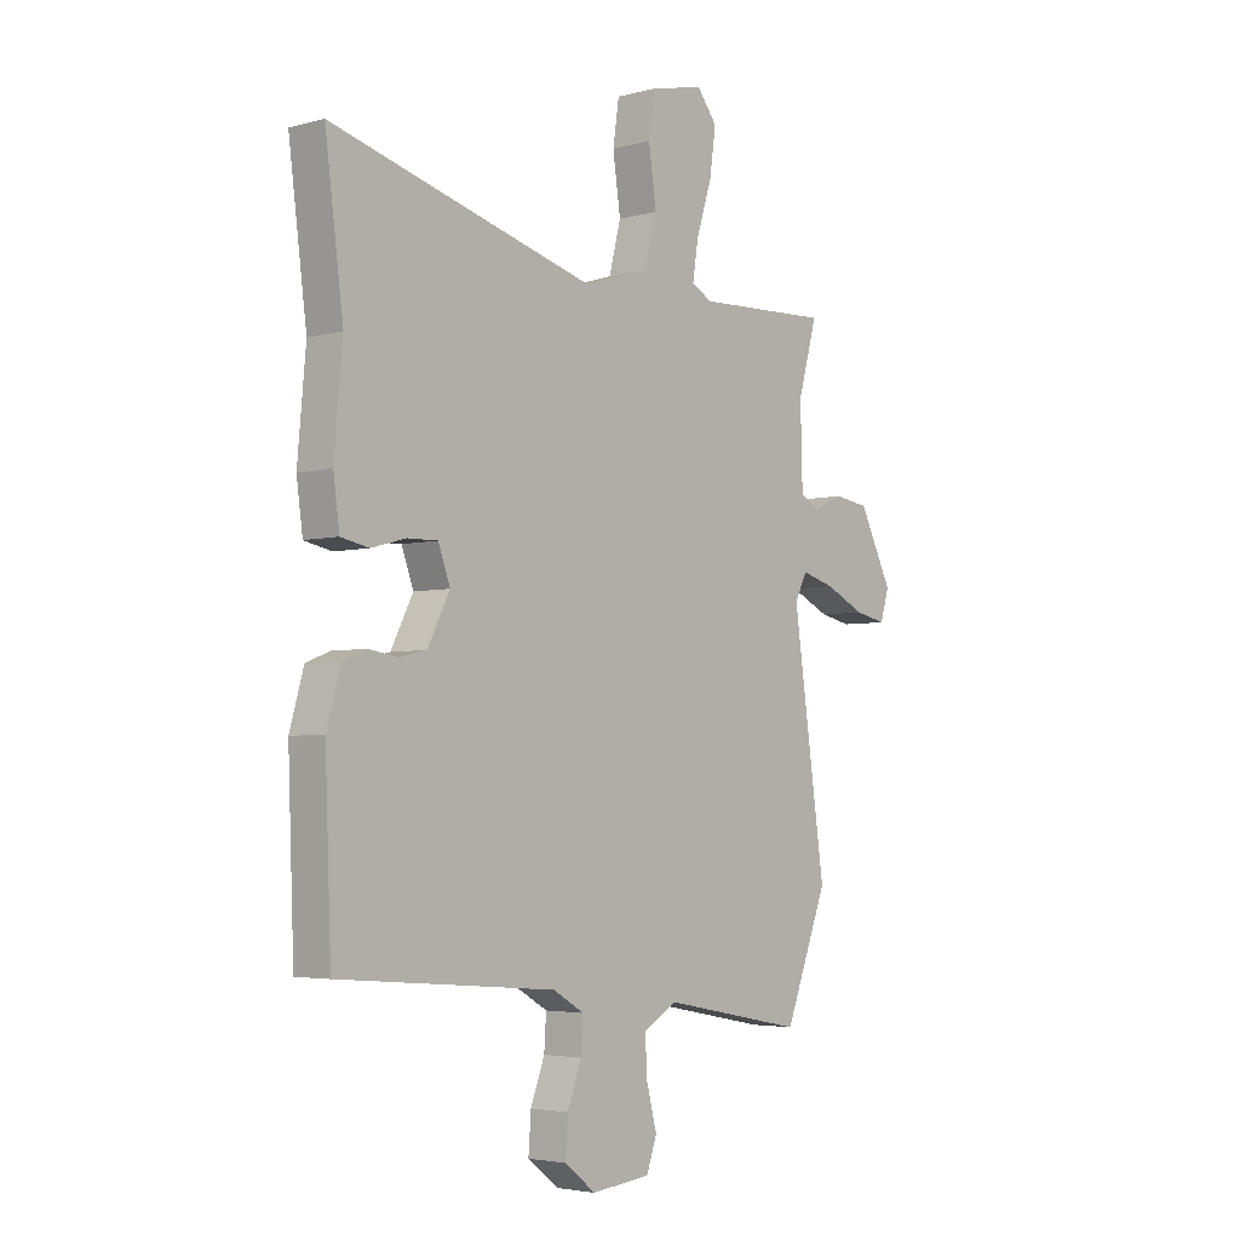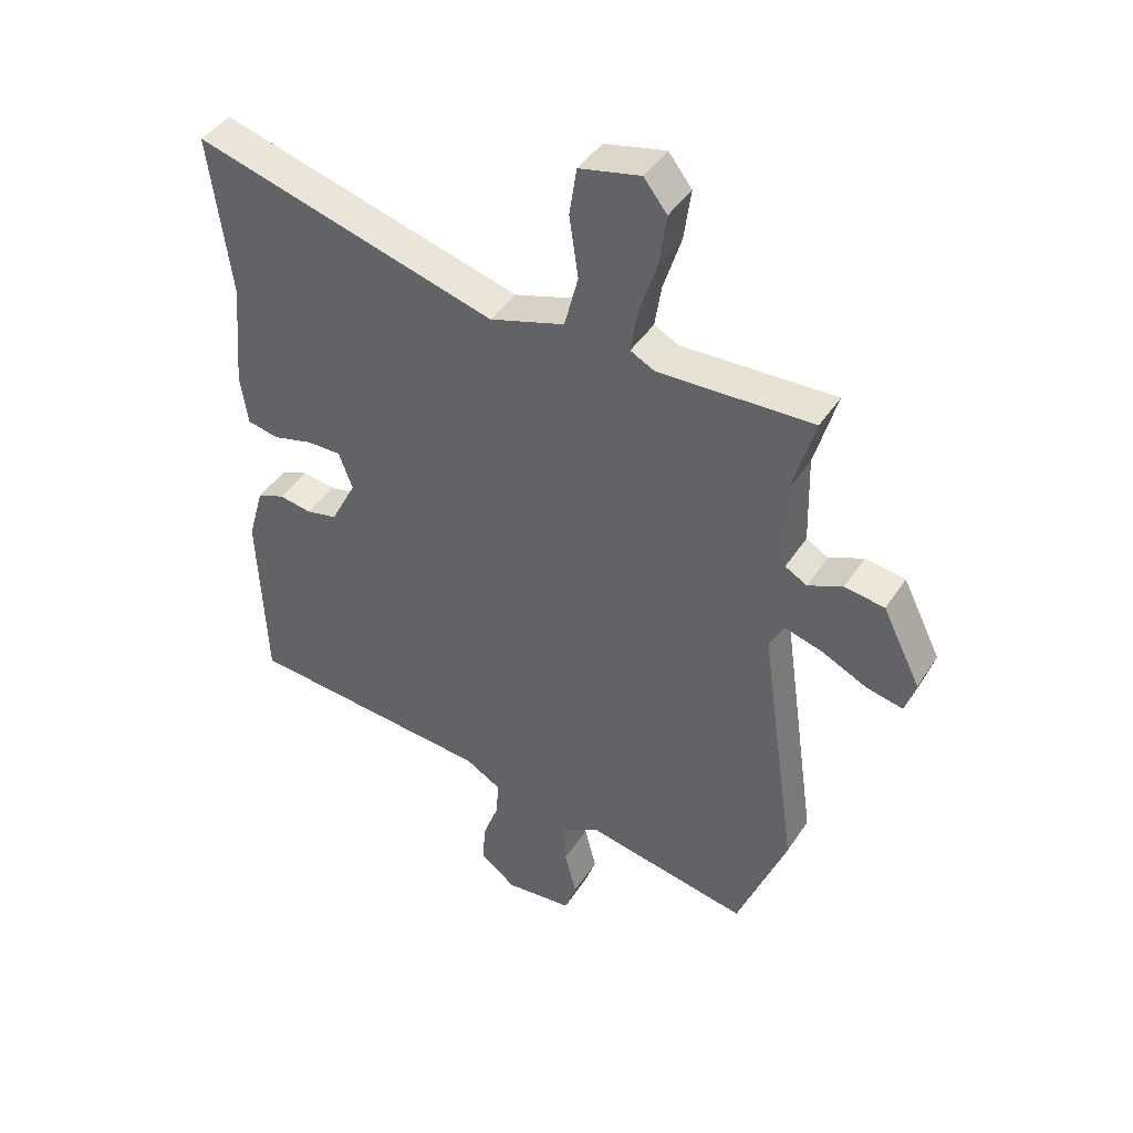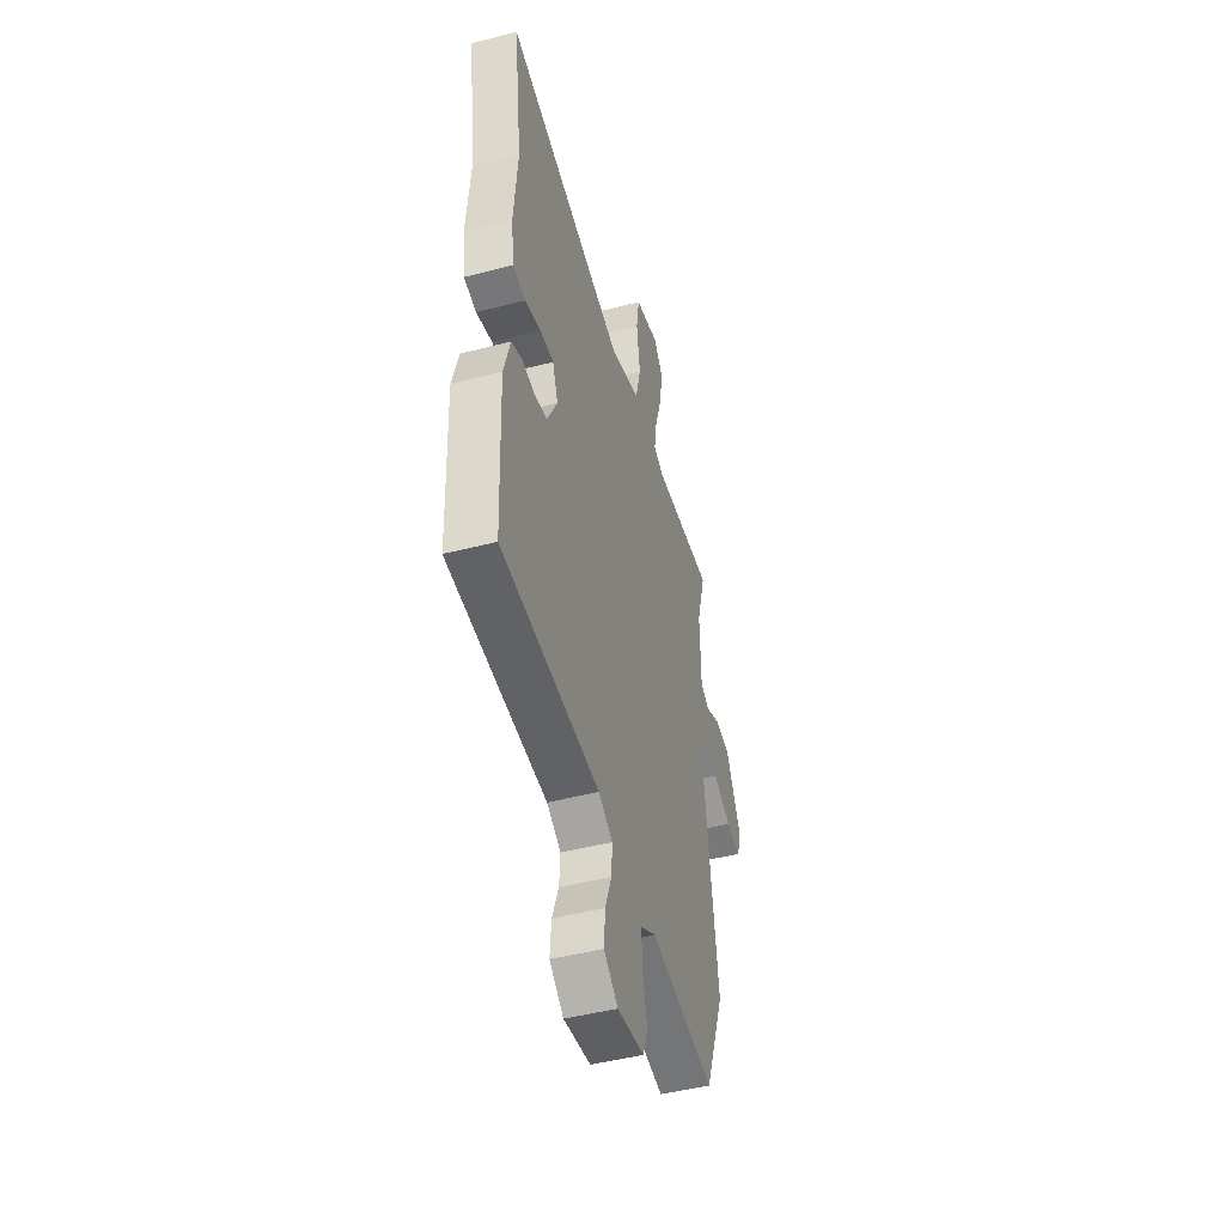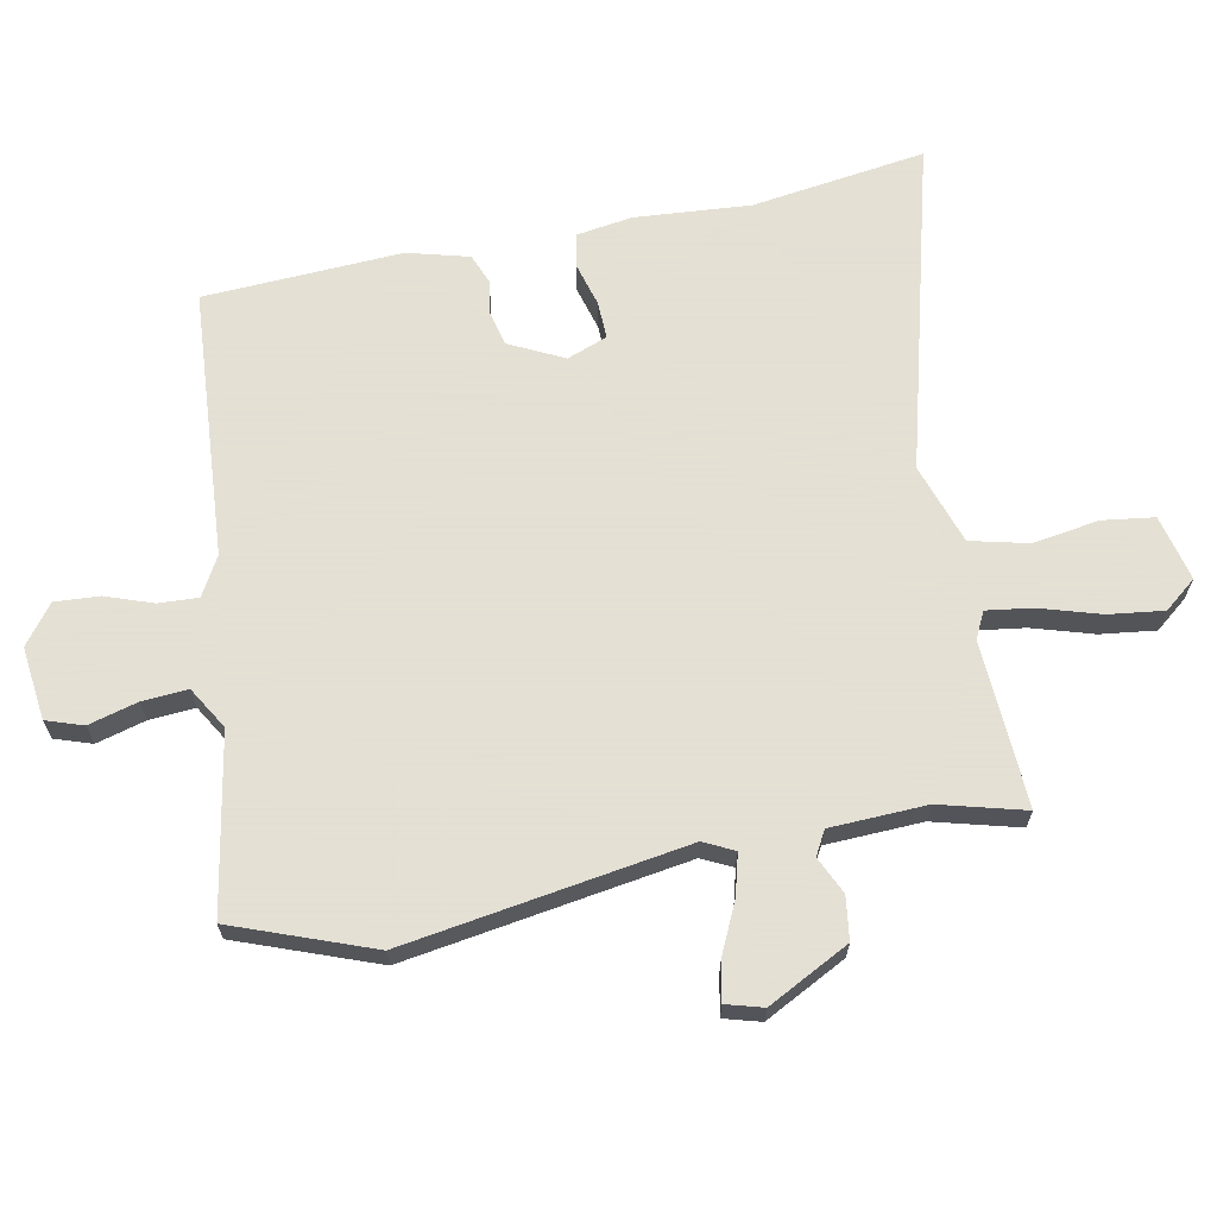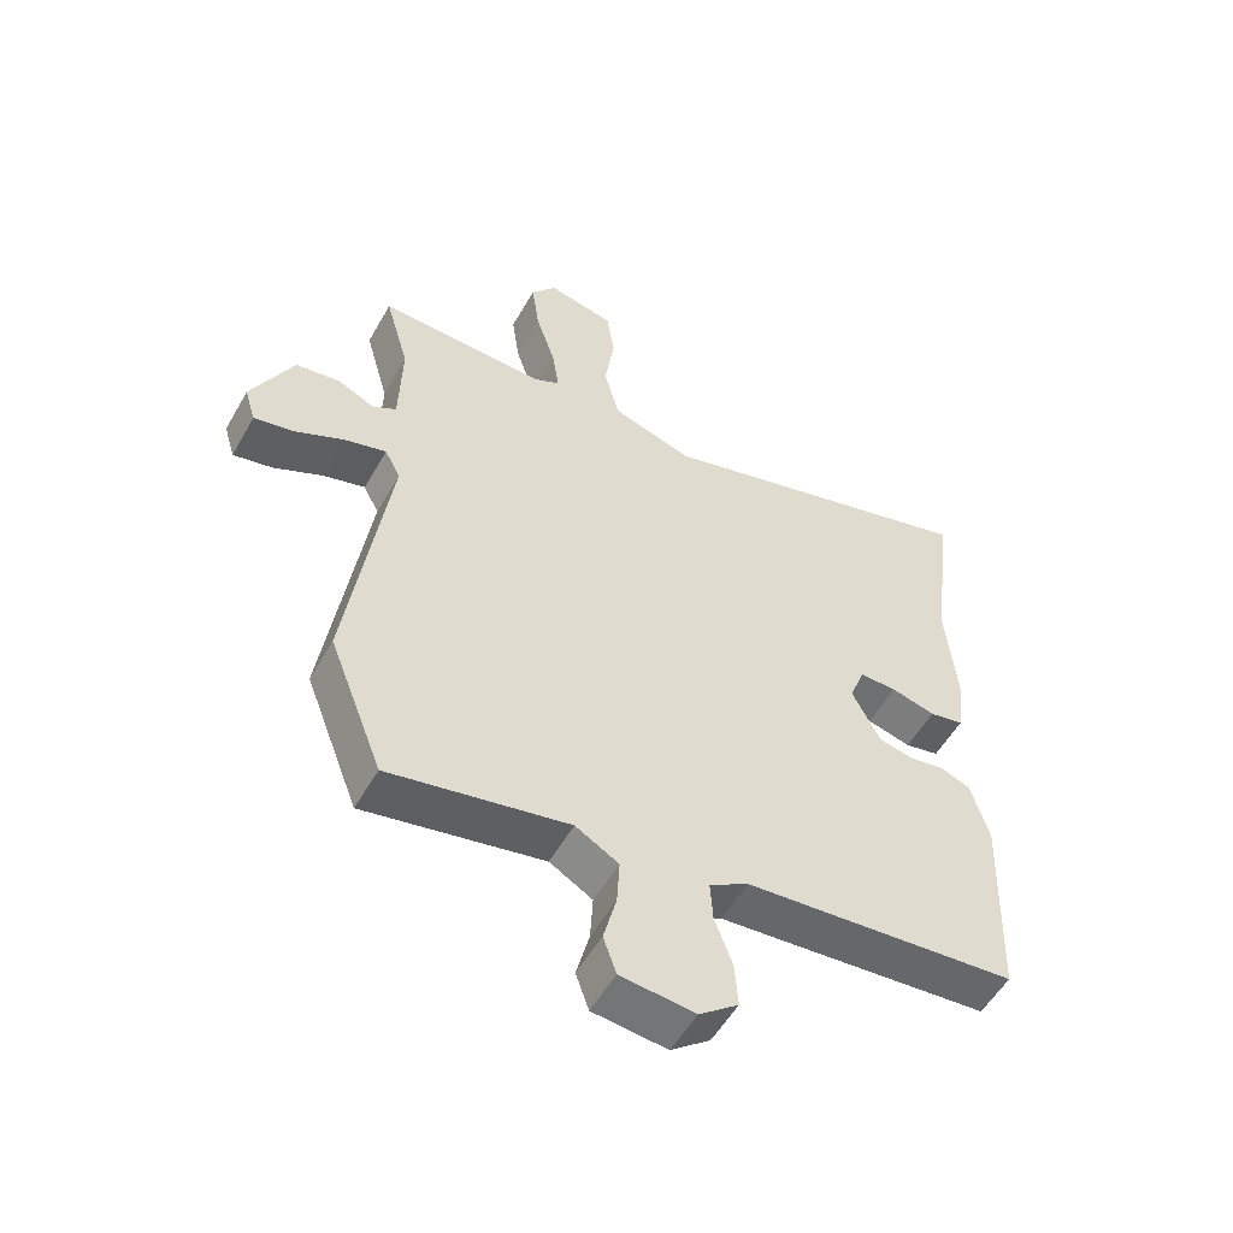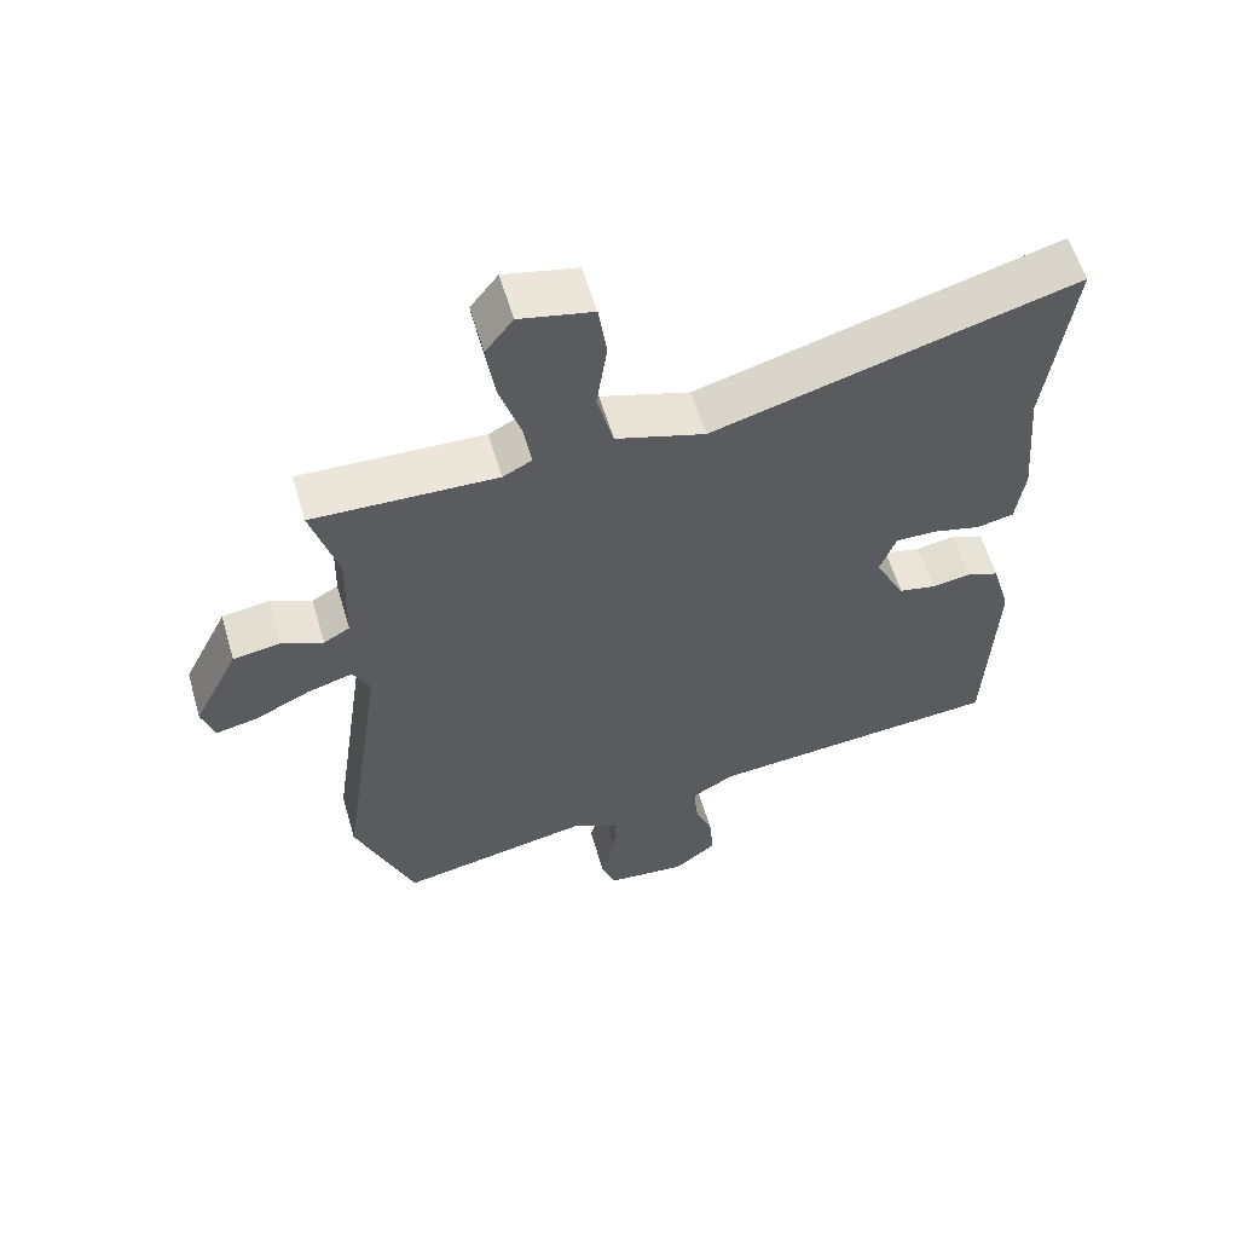
<metadata>
{"format":"obj","ext":"obj","renderer":"f3d","projection":"perspective","resolution":1024,"background":"white","views":[{"elev":-3.9,"azim":131.1,"up":"+Z"},{"elev":43.0,"azim":-149.3,"up":"+Z"},{"elev":-46.3,"azim":106.5,"up":"+Z"},{"elev":66.2,"azim":-101.9,"up":"+Y"},{"elev":-54.2,"azim":-29.2,"up":"+Z"},{"elev":58.9,"azim":-16.4,"up":"+Z"}]}
</metadata>
<code>
v -0.46 0.07 -0.603
v -0.543 0.07 -0.389
v -0.48 0.07 0.051
v -0.504 0.07 0.098
v -0.568 0.07 0.08
v -0.645 0.07 0.043
v -0.706 0.07 0.03
v -0.723 0.07 0.087
v -0.659 0.07 0.215
v -0.592 0.07 0.225
v -0.534 0.07 0.199
v -0.497 0.07 0.22
v -0.493 0.07 0.37
v -0.53 0.07 0.502
v -0.271 0.07 0.492
v -0.23 0.07 0.513
v -0.241 0.07 0.584
v -0.271 0.07 0.678
v -0.283 0.07 0.764
v -0.244 0.07 0.814
v -0.141 0.07 0.791
v -0.129 0.07 0.71
v -0.144 0.07 0.607
v -0.121 0.07 0.517
v 0.005 0.07 0.477
v 0.515 0.07 0.619
v 0.48 0.07 0.347
v 0.496 0.07 0.167
v 0.484 0.07 0.08
v 0.431 0.07 0.069
v 0.363 0.07 0.087
v 0.305 0.07 0.088
v 0.282 0.07 0.025
v 0.325 0.07 -0.059
v 0.378 0.07 -0.071
v 0.433 0.07 -0.062
v 0.479 0.07 -0.08
v 0.506 0.07 -0.175
v 0.494 0.07 -0.484
v 0.075 0.07 -0.519
v 0.015 0.07 -0.554
v 0.019 0.07 -0.616
v 0.046 0.07 -0.689
v 0.051 0.07 -0.758
v -0.009 0.07 -0.805
v -0.123 0.07 -0.793
v -0.143 0.07 -0.736
v -0.123 0.07 -0.659
v -0.119 0.07 -0.588
v -0.185 0.07 -0.55
v -0.46 0 -0.603
v -0.543 0 -0.389
v -0.48 0 0.051
v -0.504 0 0.098
v -0.568 0 0.08
v -0.645 0 0.043
v -0.706 0 0.03
v -0.723 0 0.087
v -0.659 0 0.215
v -0.592 0 0.225
v -0.534 0 0.199
v -0.497 0 0.22
v -0.493 0 0.37
v -0.53 0 0.502
v -0.271 0 0.492
v -0.23 0 0.513
v -0.241 0 0.584
v -0.271 0 0.678
v -0.283 0 0.764
v -0.244 0 0.814
v -0.141 0 0.791
v -0.129 0 0.71
v -0.144 0 0.607
v -0.121 0 0.517
v 0.005 0 0.477
v 0.515 0 0.619
v 0.48 0 0.347
v 0.496 0 0.167
v 0.484 0 0.08
v 0.431 0 0.069
v 0.363 0 0.087
v 0.305 0 0.088
v 0.282 0 0.025
v 0.325 0 -0.059
v 0.378 0 -0.071
v 0.433 0 -0.062
v 0.479 0 -0.08
v 0.506 0 -0.175
v 0.494 0 -0.484
v 0.075 0 -0.519
v 0.015 0 -0.554
v 0.019 0 -0.616
v 0.046 0 -0.689
v 0.051 0 -0.758
v -0.009 0 -0.805
v -0.123 0 -0.793
v -0.143 0 -0.736
v -0.123 0 -0.659
v -0.119 0 -0.588
v -0.185 0 -0.55
f 45 46 47 48
f 45 48 49
f 42 43 44 45
f 41 42 45 49
f 40 41 49 50
f 38 39 40
f 35 36 37 38
f 34 35 38 40
f 33 34 40 50
f 28 29 30 31
f 27 28 31 32
f 25 26 27 32
f 24 25 32 33
f 20 21 22 23
f 20 23 24
f 17 18 19 20
f 16 17 20 24
f 15 16 24 33
f 13 14 15 33
f 8 9 10 11
f 8 11 12
f 5 6 7 8
f 4 5 8 12
f 3 4 12
f 50 1 2 3
f 13 33 50
f 3 12 13 50
f 98 97 96 95
f 99 98 95
f 95 94 93 92
f 99 95 92 91
f 100 99 91 90
f 90 89 88
f 88 87 86 85
f 90 88 85 84
f 100 90 84 83
f 81 80 79 78
f 82 81 78 77
f 82 77 76 75
f 83 82 75 74
f 73 72 71 70
f 74 73 70
f 70 69 68 67
f 74 70 67 66
f 83 74 66 65
f 83 65 64 63
f 61 60 59 58
f 62 61 58
f 58 57 56 55
f 62 58 55 54
f 62 54 53
f 53 52 51 100
f 100 83 63
f 100 63 62 53
f 1 51 52 2
f 2 52 53 3
f 3 53 54 4
f 4 54 55 5
f 5 55 56 6
f 6 56 57 7
f 7 57 58 8
f 8 58 59 9
f 9 59 60 10
f 10 60 61 11
f 11 61 62 12
f 12 62 63 13
f 13 63 64 14
f 14 64 65 15
f 15 65 66 16
f 16 66 67 17
f 17 67 68 18
f 18 68 69 19
f 19 69 70 20
f 20 70 71 21
f 21 71 72 22
f 22 72 73 23
f 23 73 74 24
f 24 74 75 25
f 25 75 76 26
f 26 76 77 27
f 27 77 78 28
f 28 78 79 29
f 29 79 80 30
f 30 80 81 31
f 31 81 82 32
f 32 82 83 33
f 33 83 84 34
f 34 84 85 35
f 35 85 86 36
f 36 86 87 37
f 37 87 88 38
f 38 88 89 39
f 39 89 90 40
f 40 90 91 41
f 41 91 92 42
f 42 92 93 43
f 43 93 94 44
f 44 94 95 45
f 45 95 96 46
f 46 96 97 47
f 47 97 98 48
f 48 98 99 49
f 49 99 100 50
f 50 100 51 1

</code>
